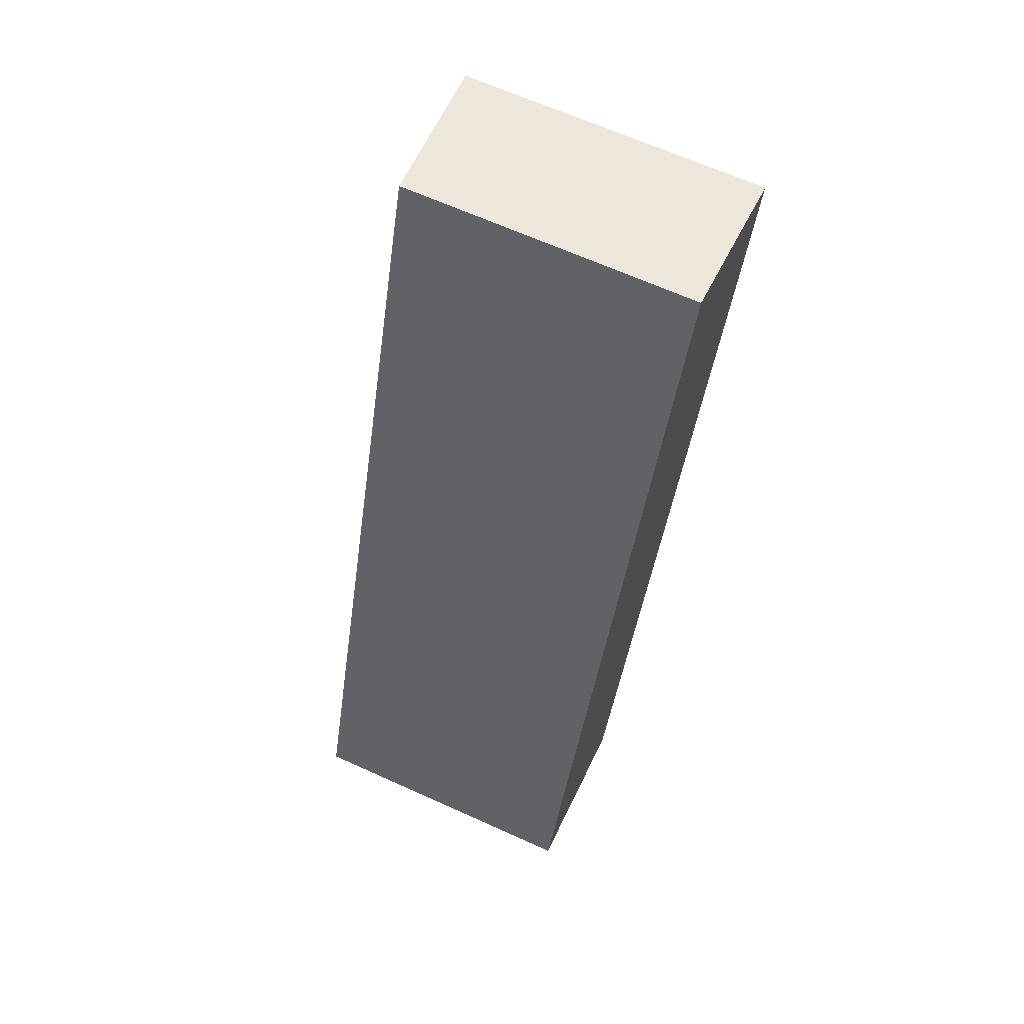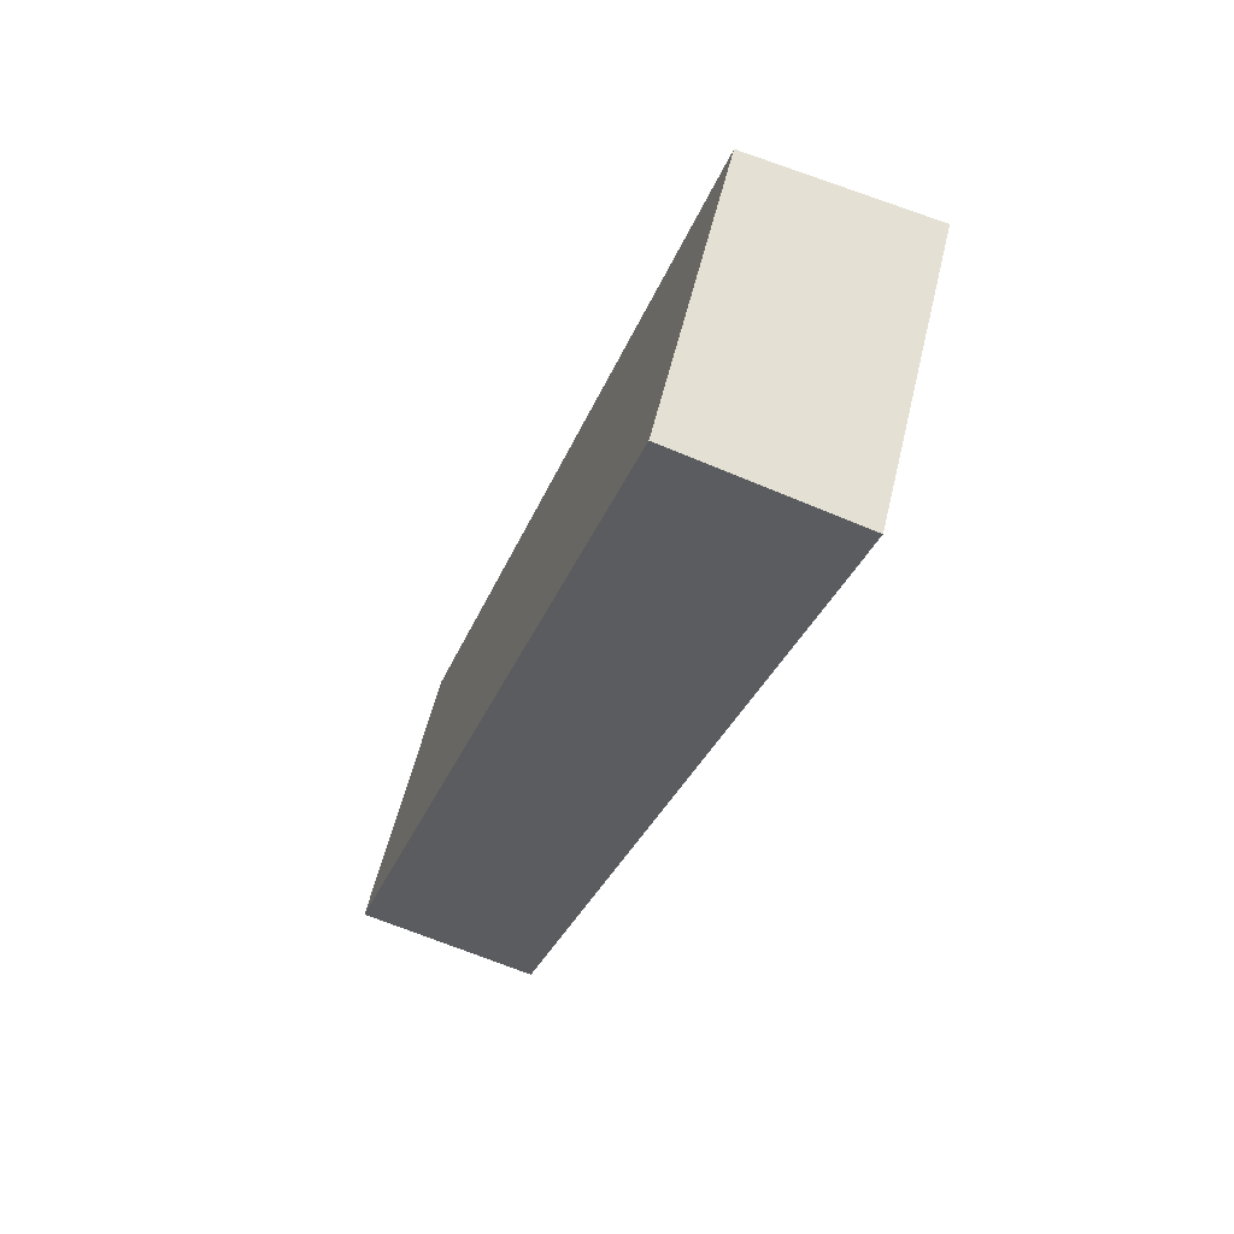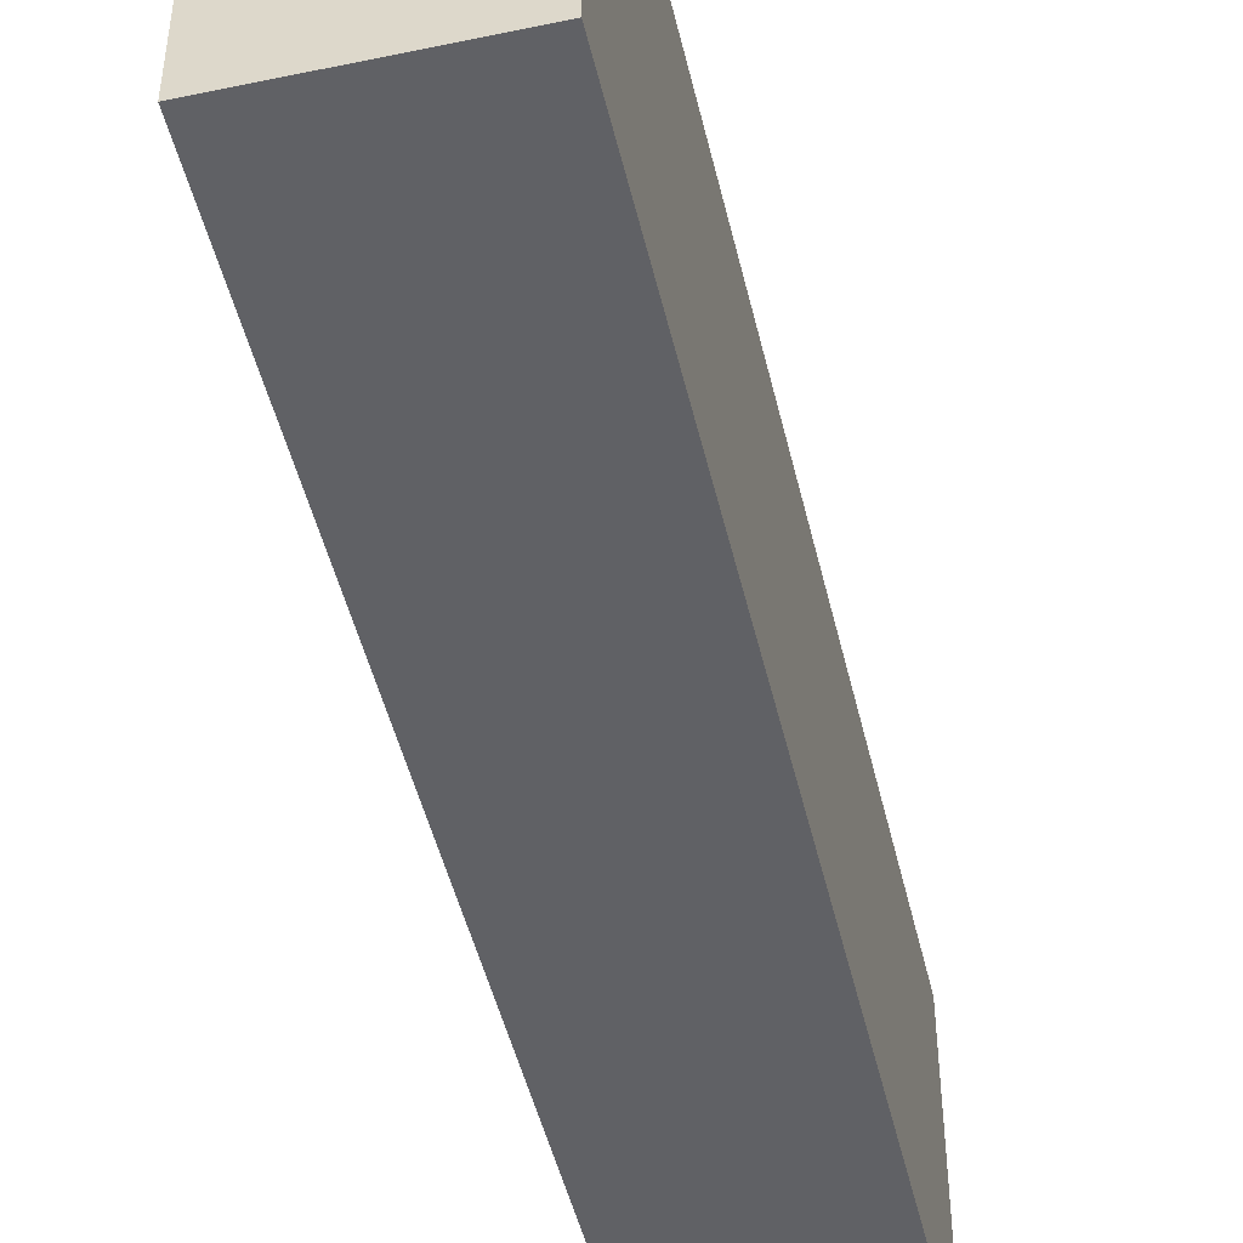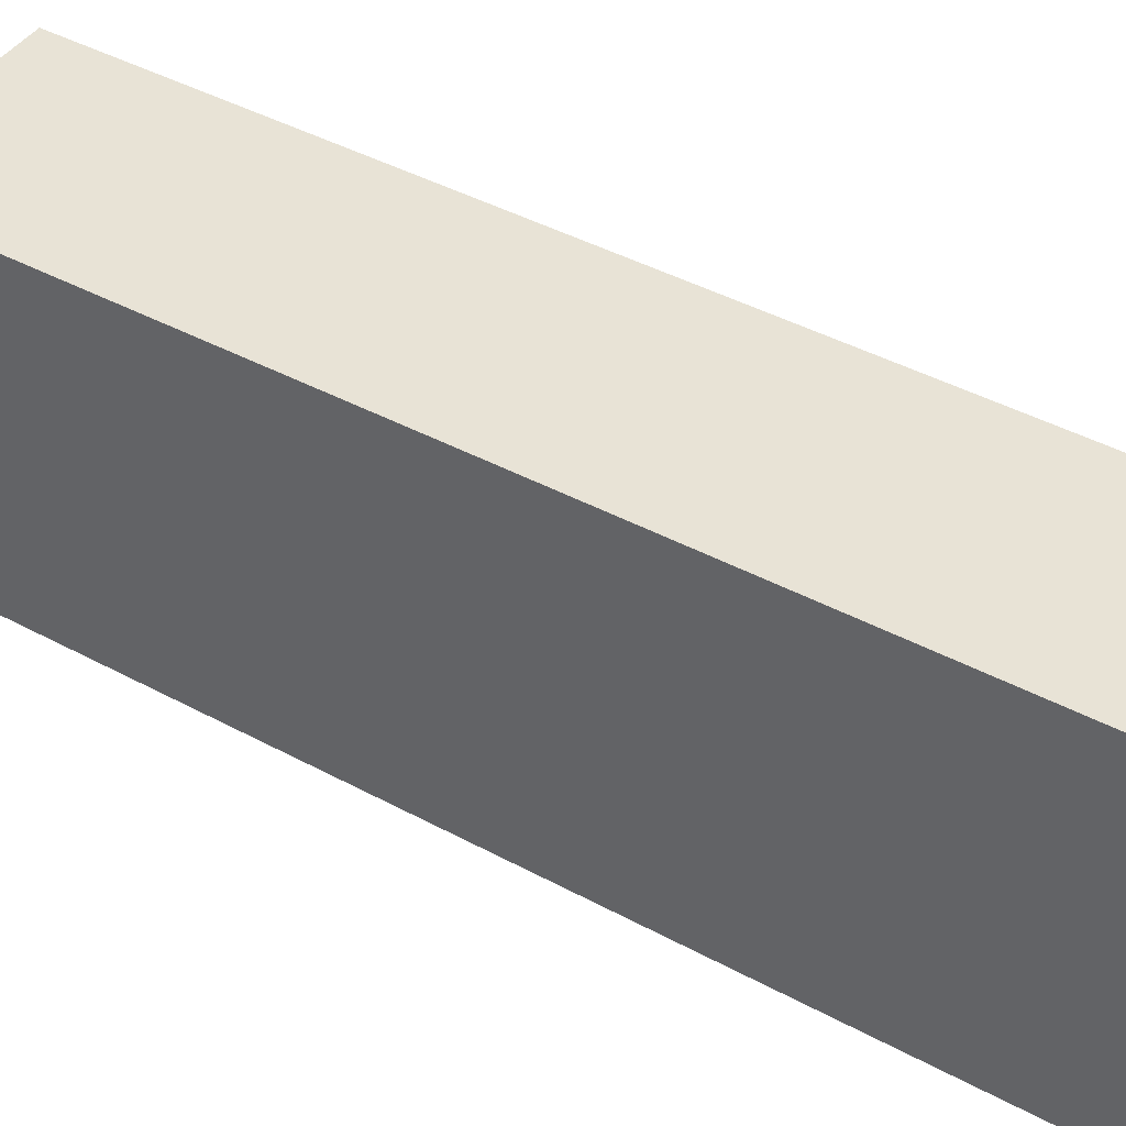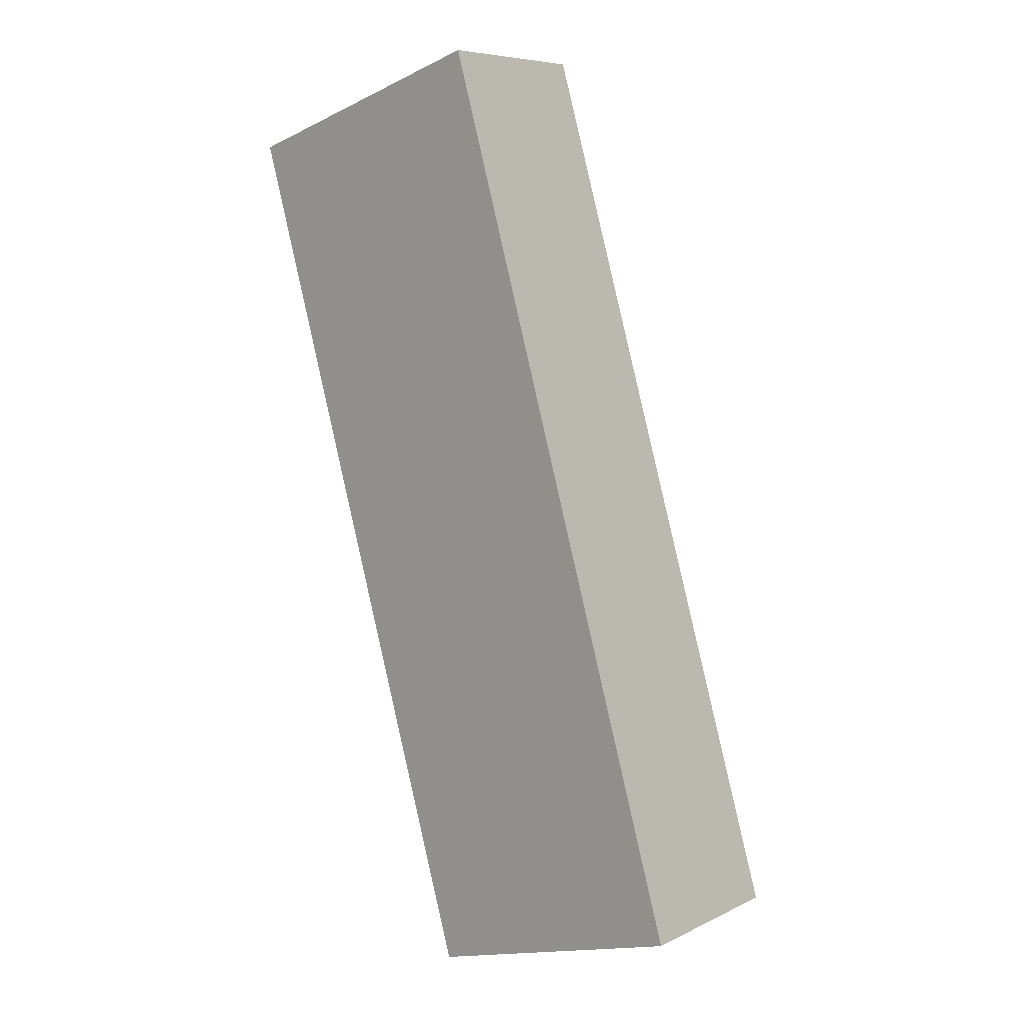
<metadata>
{"format":"obj","ext":"obj","renderer":"f3d","projection":"perspective","resolution":1024,"background":"white","views":[{"elev":66.0,"azim":-65.6,"up":"+Z"},{"elev":56.3,"azim":13.4,"up":"+Z"},{"elev":-48.8,"azim":-148.5,"up":"+Y"},{"elev":39.3,"azim":-37.1,"up":"+Y"},{"elev":-15.8,"azim":135.0,"up":"+Z"}]}
</metadata>
<code>
v  0 3.793 2.323e-16
v  6.023 4.001 10.68
v  2.286 4.001 -0.758
v  3.787 3.798 11.42
v  2.286 4.641e-17 -0.758
v  0 0 0
v  3.787 -6.992e-16 11.42
v  6.023 -6.538e-16 10.68
g defaultobject
f 1 2 3
f 2 1 4
f 5 1 3
f 1 5 6
f 1 7 4
f 7 1 6
f 4 8 2
f 8 4 7
f 8 3 2
f 3 8 5
f 8 6 5
f 6 8 7

</code>
